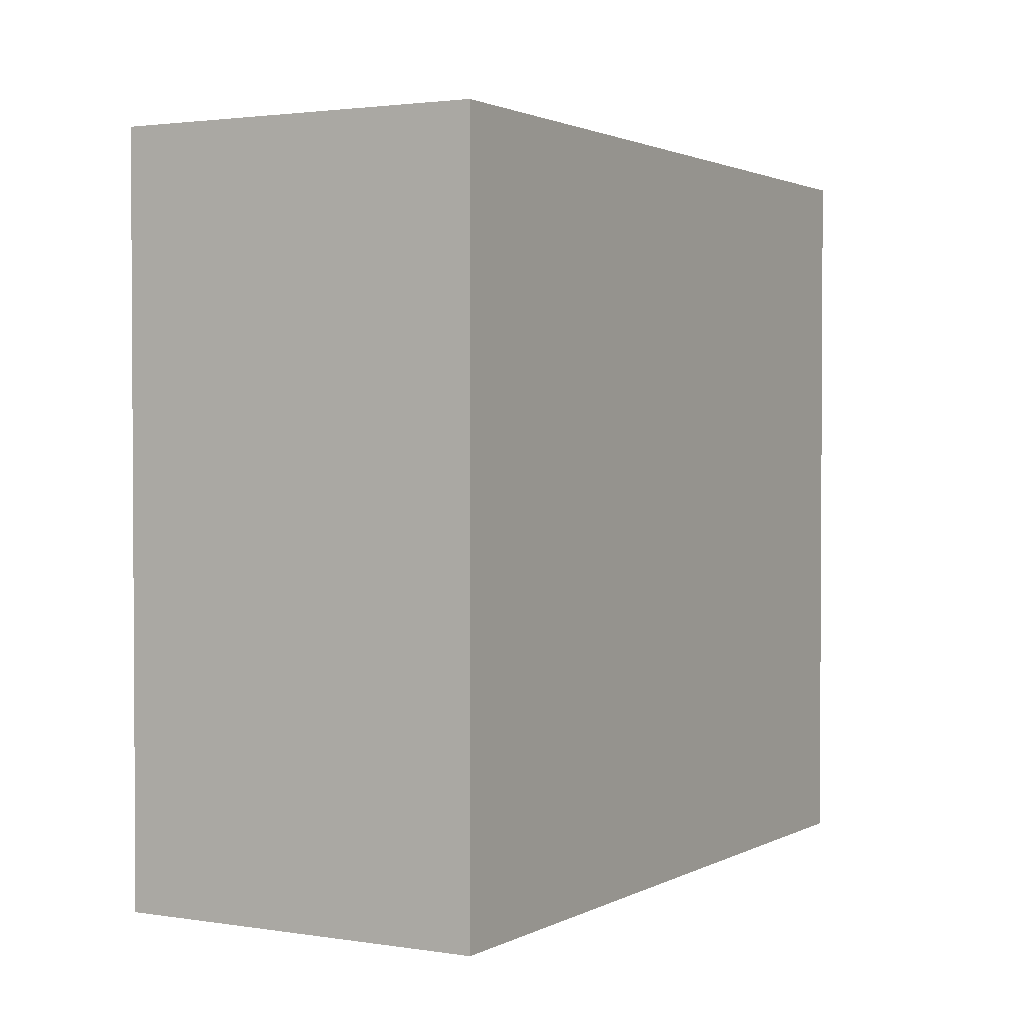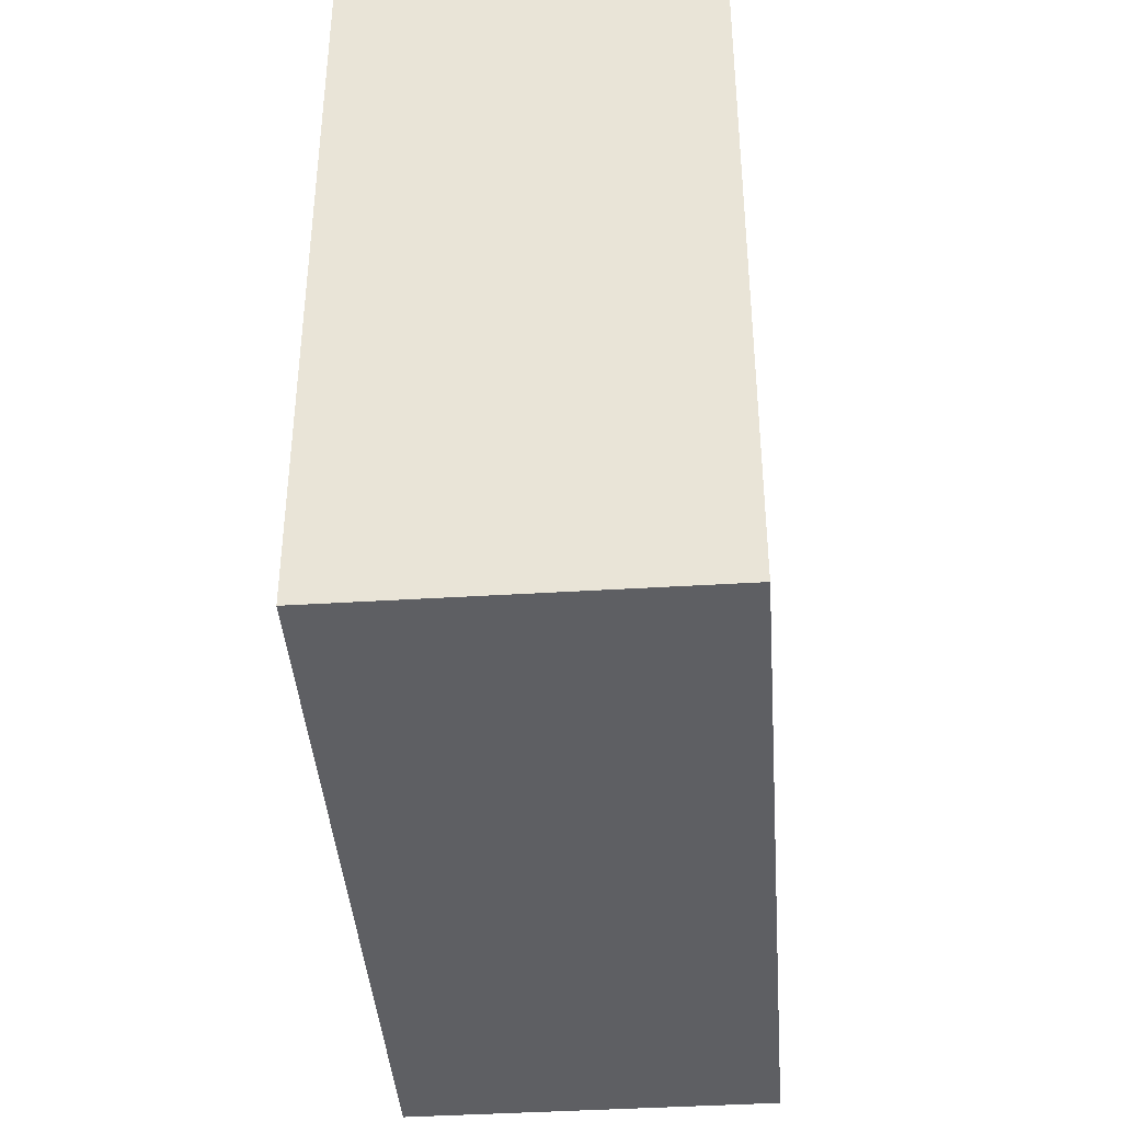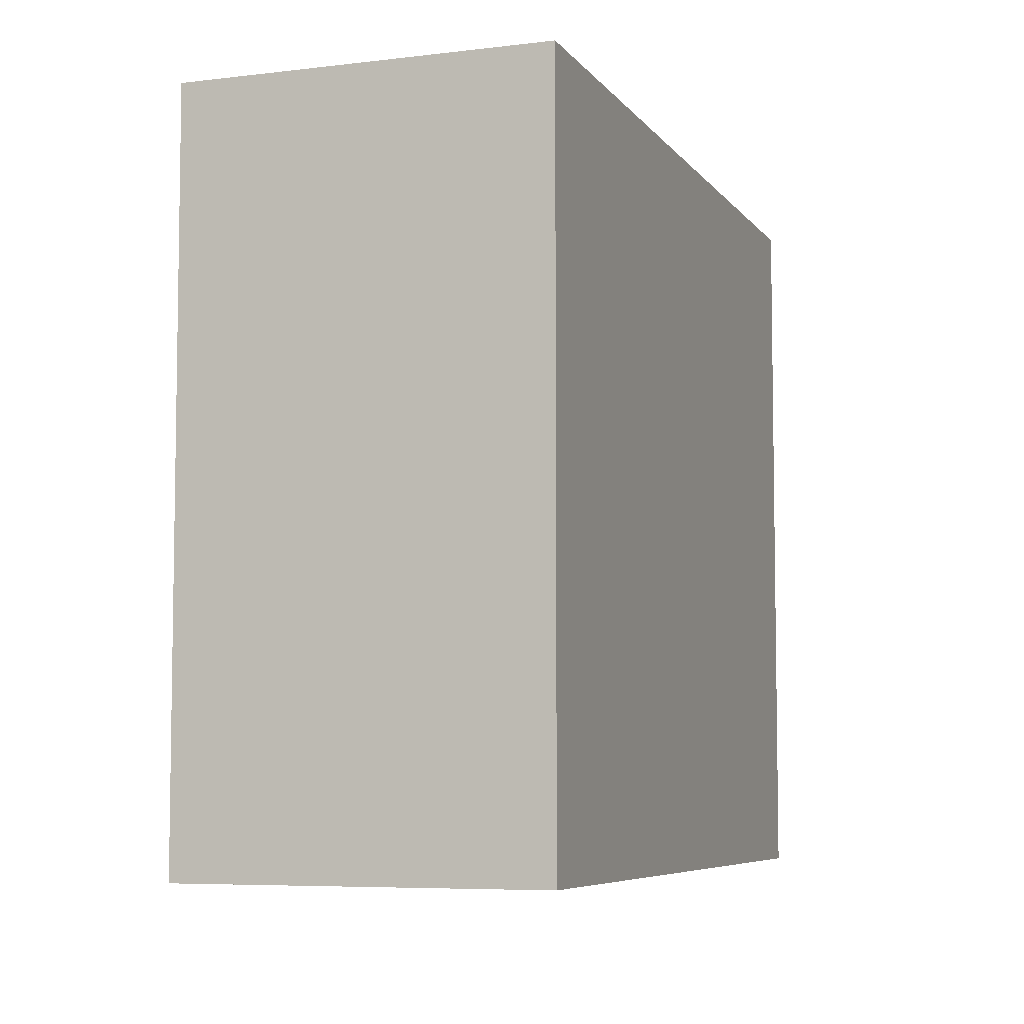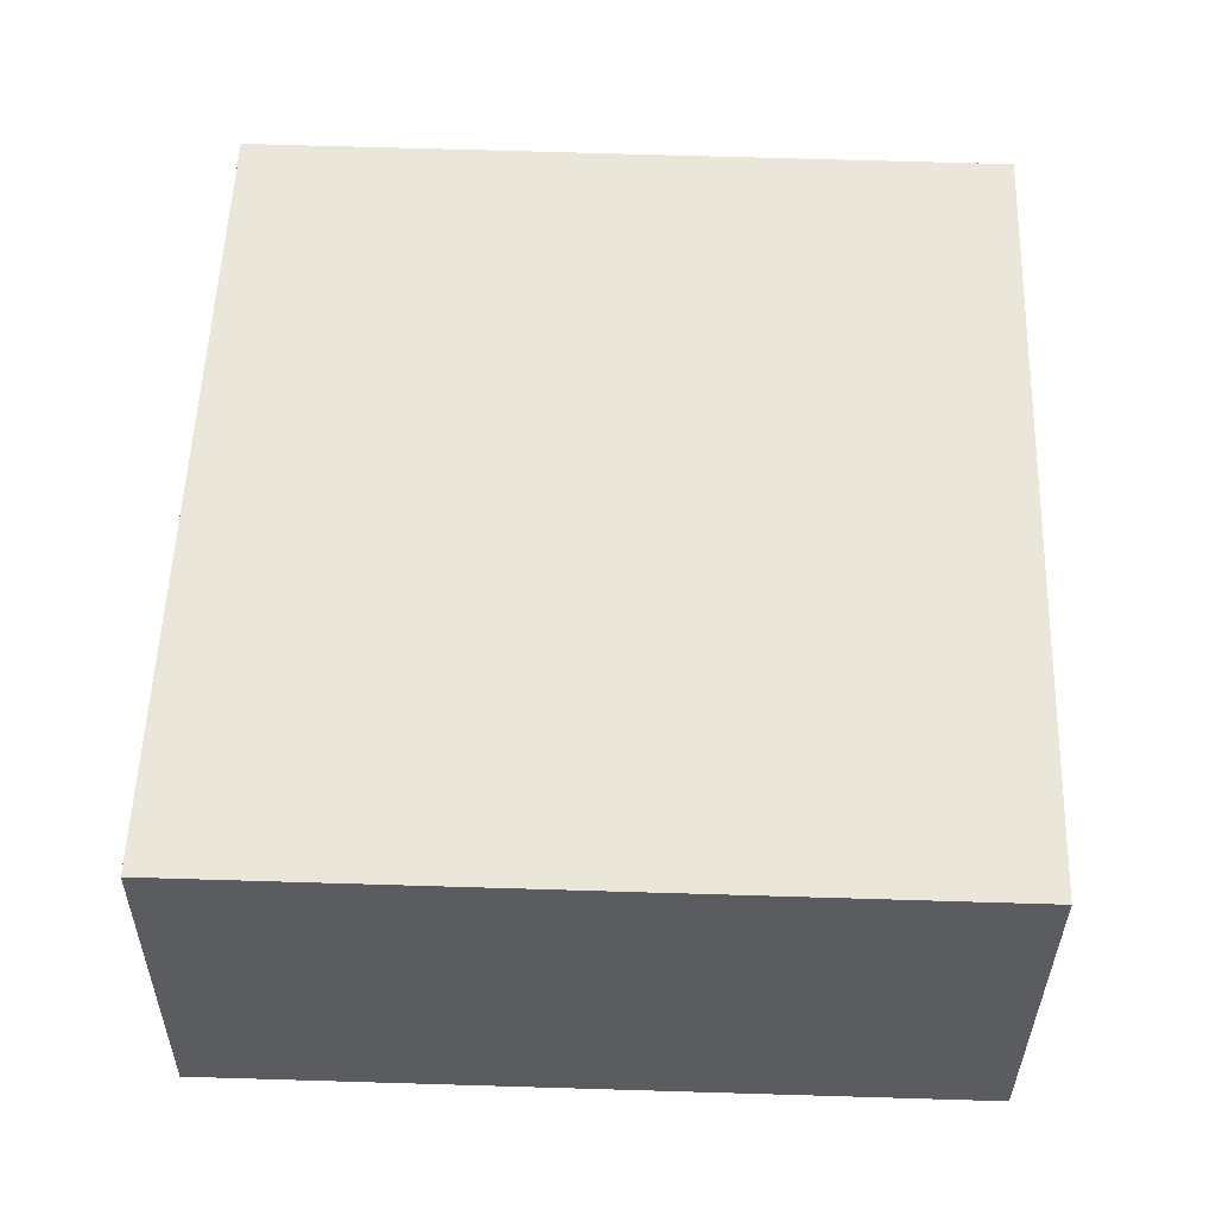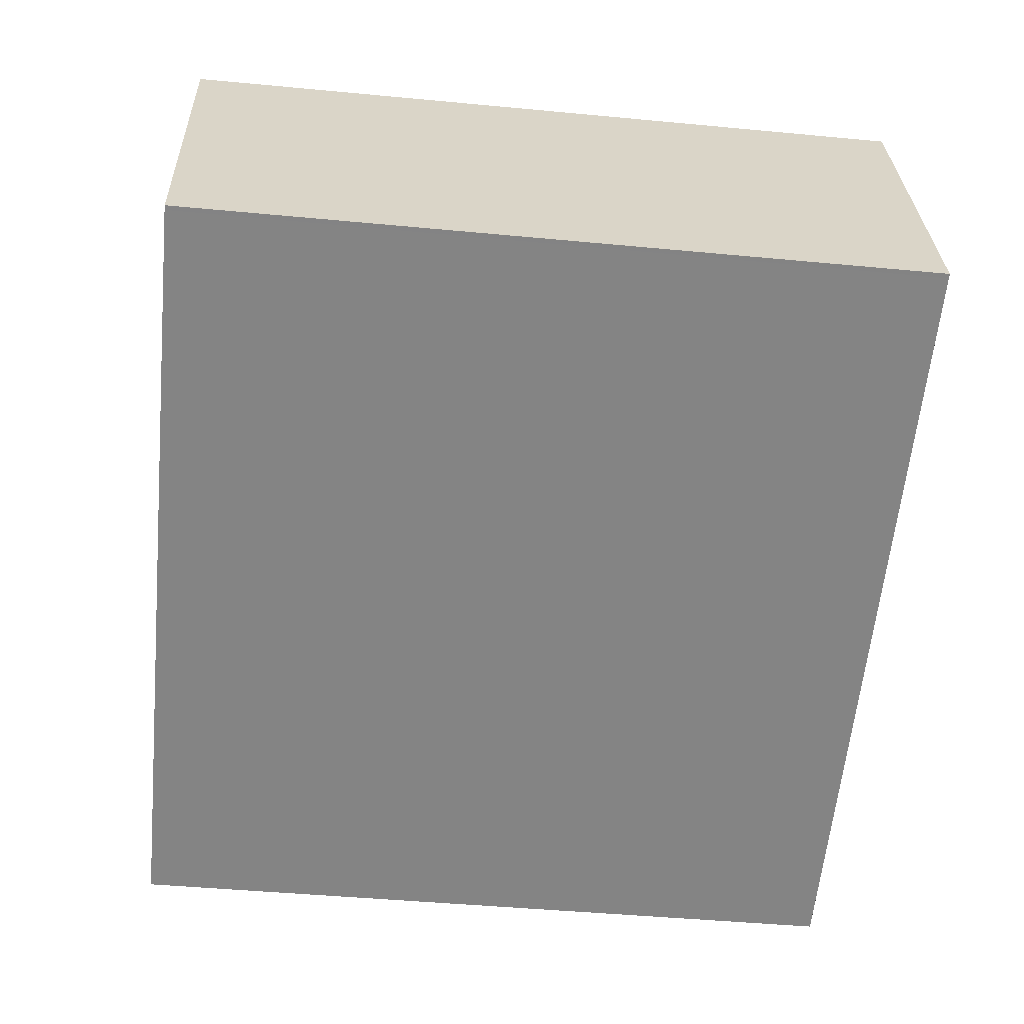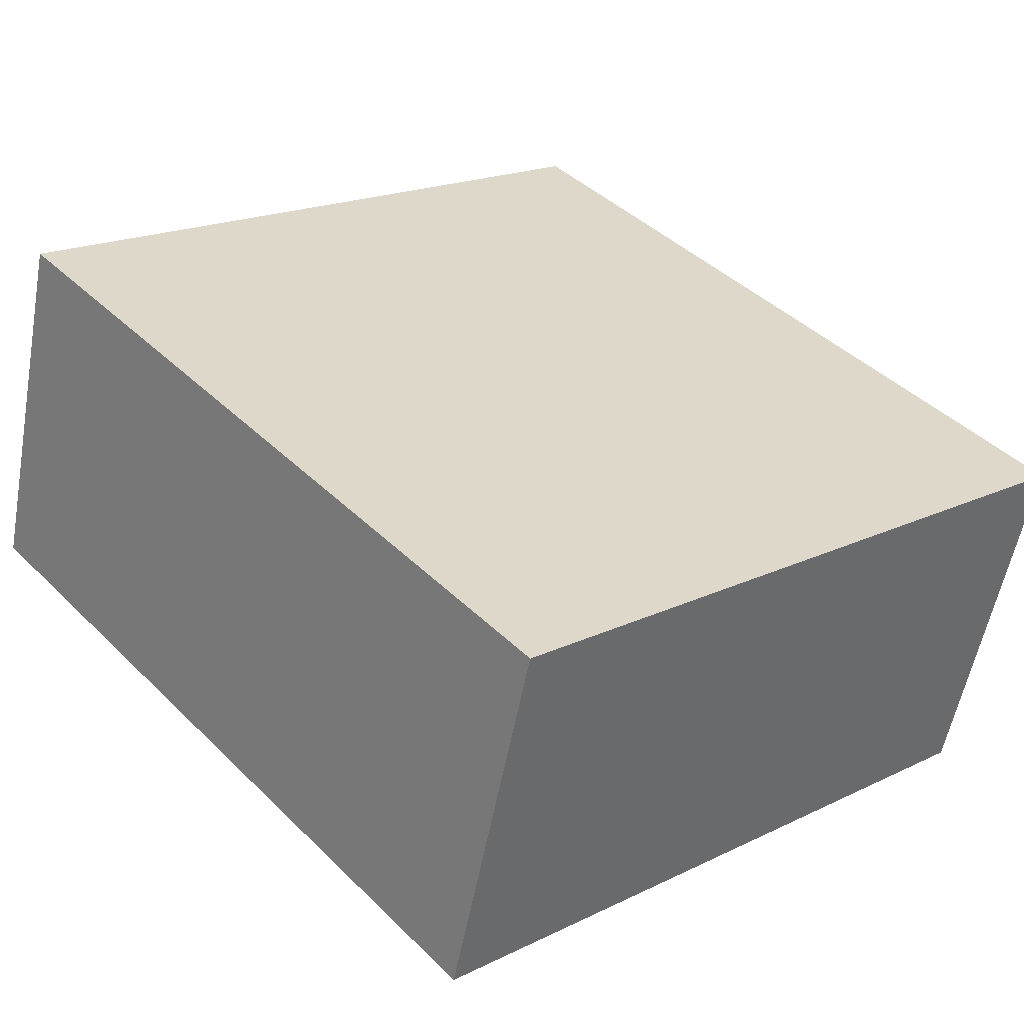
<metadata>
{"format":"obj","ext":"obj","renderer":"f3d","projection":"perspective","resolution":1024,"background":"white","views":[{"elev":2.1,"azim":136.3,"up":"+Z"},{"elev":-40.7,"azim":110.6,"up":"+Z"},{"elev":-6.3,"azim":126.5,"up":"+Z"},{"elev":71.9,"azim":91.7,"up":"+Y"},{"elev":-44.9,"azim":83.7,"up":"+Y"},{"elev":19.2,"azim":-132.3,"up":"+Y"}]}
</metadata>
<code>
v -1094 -2785 8.742
v -1085 -2783 8.863
v -1084 -2787 8.859
v -1093 -2790 8.738
v -1094 -2785 8.743
v -1093 -2790 8.739
v -1085 -2783 8.863
v -1084 -2787 8.859
v -1084 -2787 8.859
v -1084 -2787 8.859
v -1093 -2789 8.739
v -1093 -2790 8.738
v -1094 -2785 8.743
v -1094 -2785 8.742
v -1094 -2785 0
v -1094 -2785 0
v -1084 -2787 8.859
v -1085 -2783 8.863
v -1085 -2783 0
v -1084 -2787 0
v -1084 -2787 8.859
v -1084 -2787 8.859
v -1084 -2787 0
v -1084 -2787 0
v -1093 -2790 8.738
v -1093 -2790 8.738
v -1093 -2790 0
v -1093 -2790 0
v -1085 -2783 8.863
v -1094 -2785 8.743
v -1094 -2785 0
v -1085 -2783 0
v -1093 -2790 8.738
v -1093 -2790 8.739
v -1093 -2790 0
v -1093 -2790 0
v -1085 -2783 8.863
v -1085 -2783 8.863
v -1085 -2783 0
v -1085 -2783 0
v -1093 -2790 8.739
v -1084 -2787 8.859
v -1084 -2787 0
v -1093 -2790 0
v -1084 -2787 8.859
v -1084 -2787 8.859
v -1084 -2787 0
v -1084 -2787 0
v -1094 -2785 8.742
v -1093 -2790 8.738
v -1093 -2790 0
v -1094 -2785 0
v -1094 -2785 0
v -1085 -2783 0
v -1084 -2787 0
v -1093 -2790 0
f 11 6 4 12
f 9 8 6 11
f 10 3 8 9
f 9 7 2 10
f 11 5 7 9
f 12 1 5 11
f 14 15 16 13
f 18 19 20 17
f 22 23 24 21
f 26 27 28 25
f 30 31 32 29
f 34 35 36 33
f 38 39 40 37
f 42 43 44 41
f 46 47 48 45
f 50 51 52 49
f 54 55 56 53

</code>
